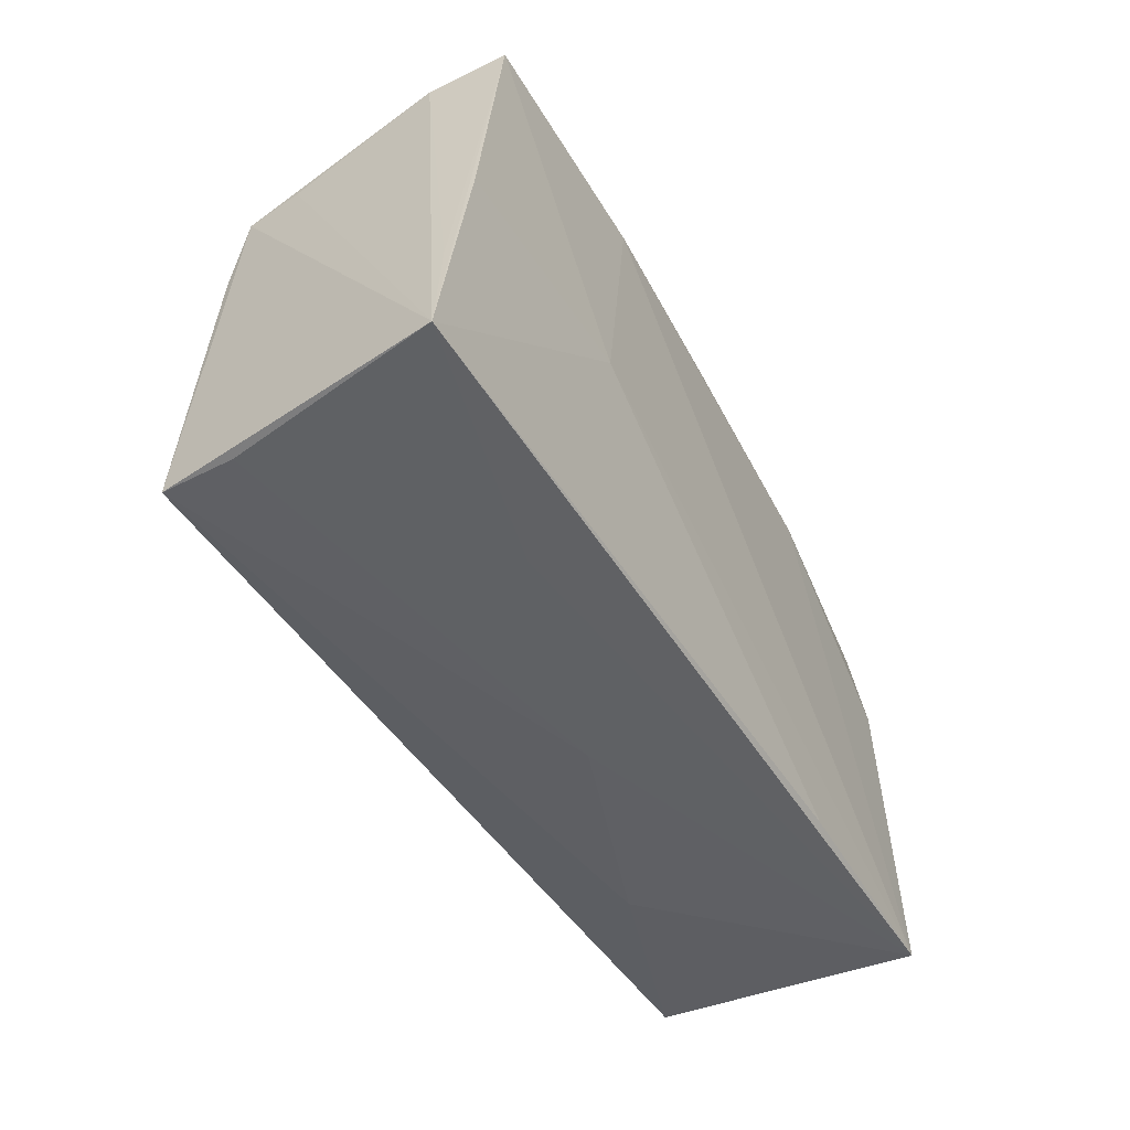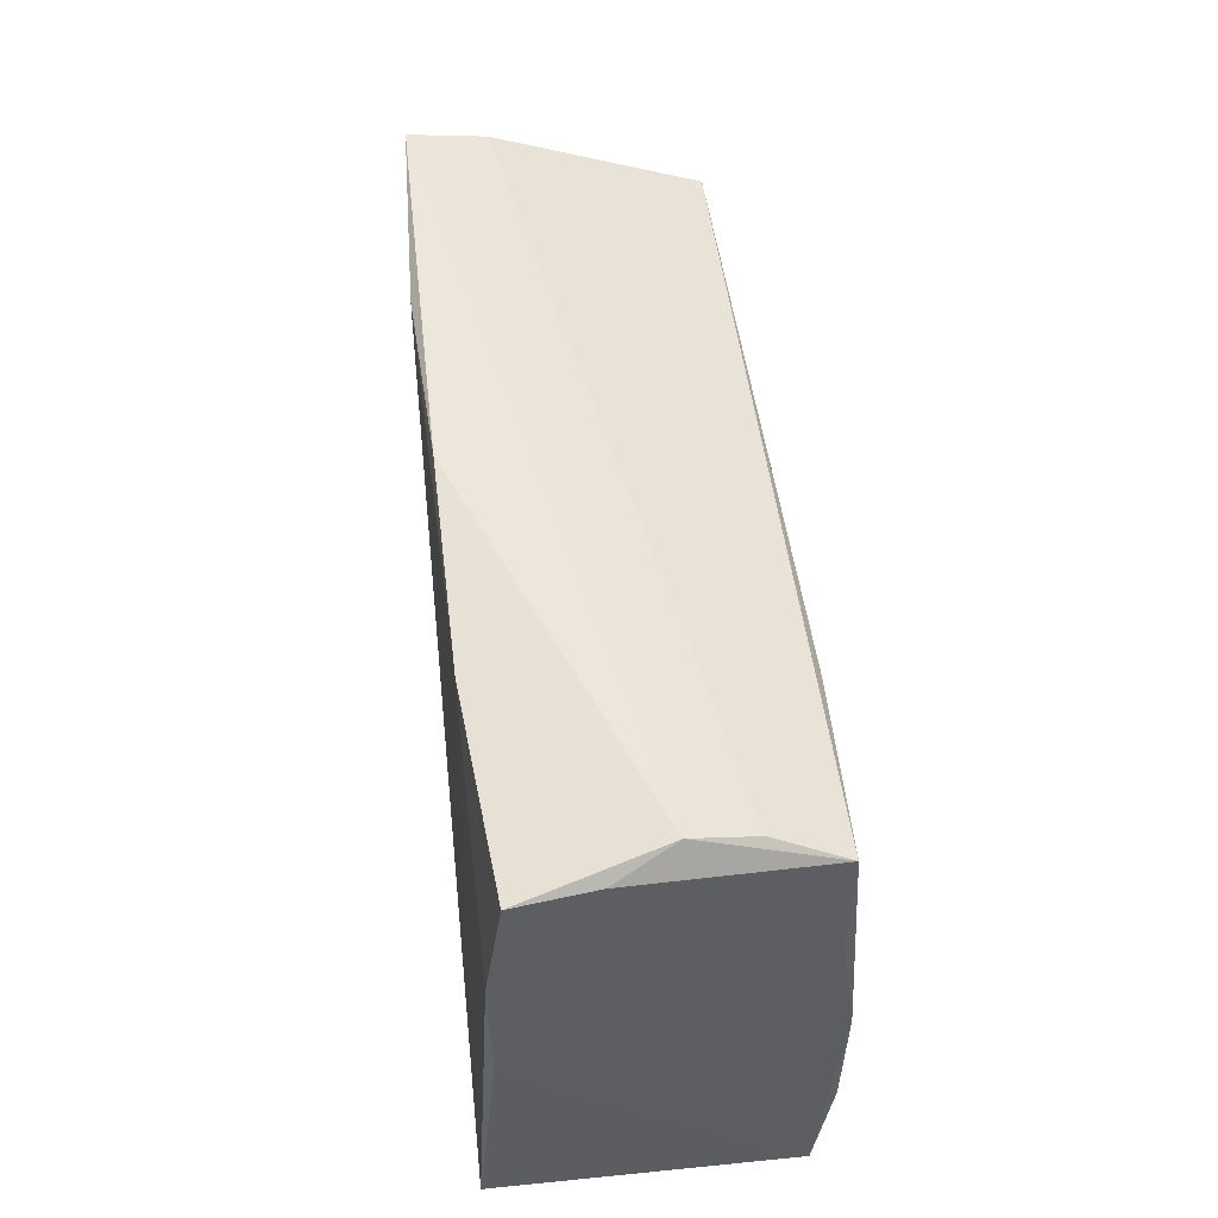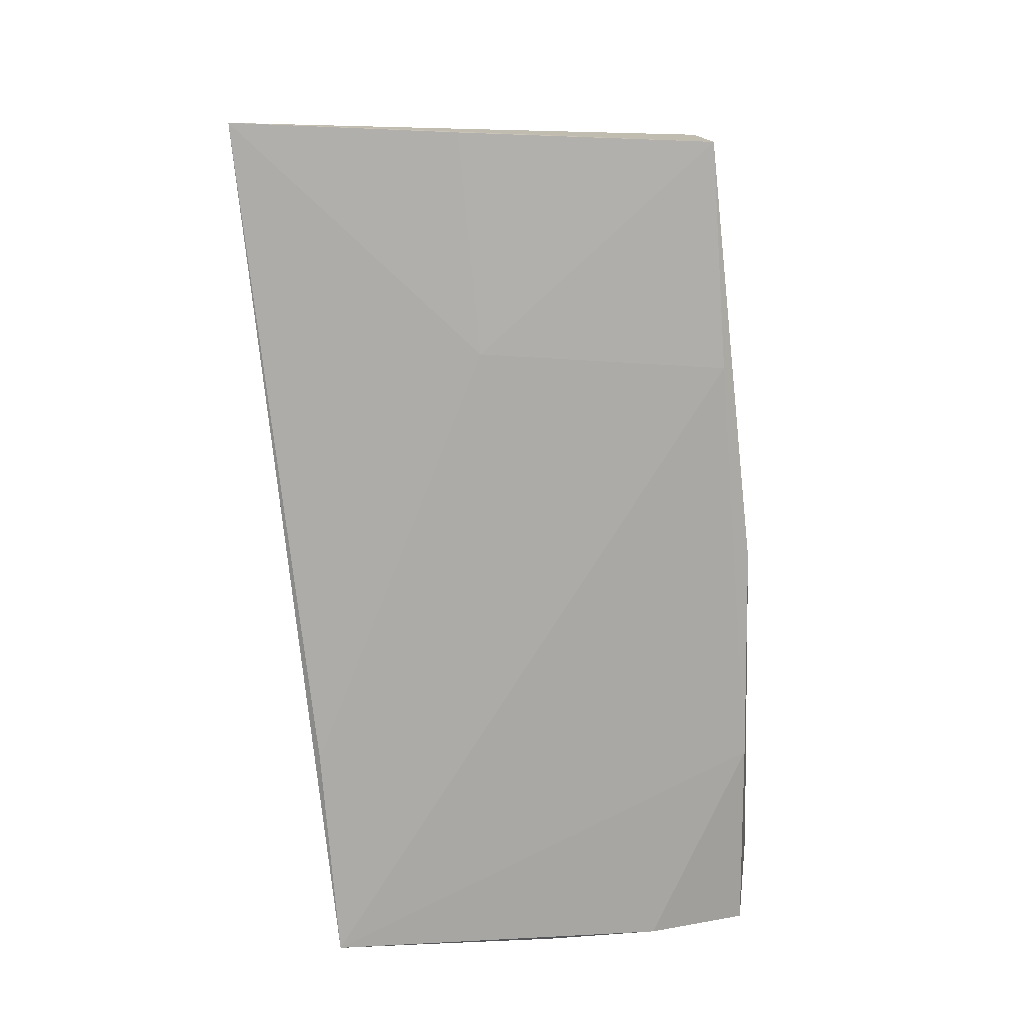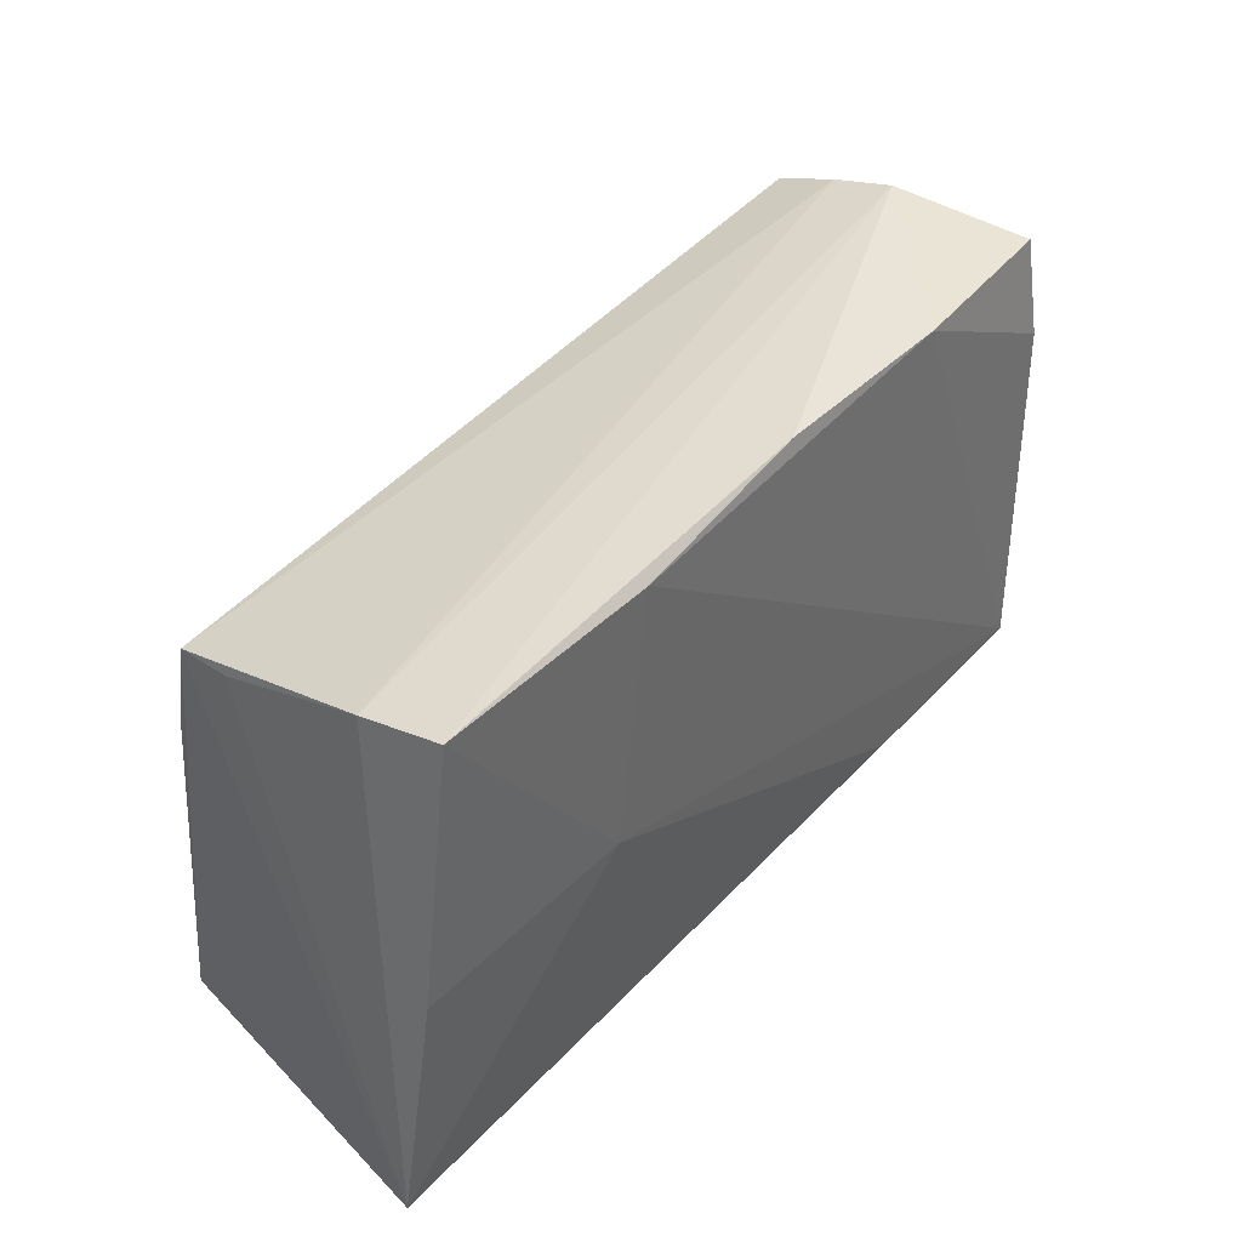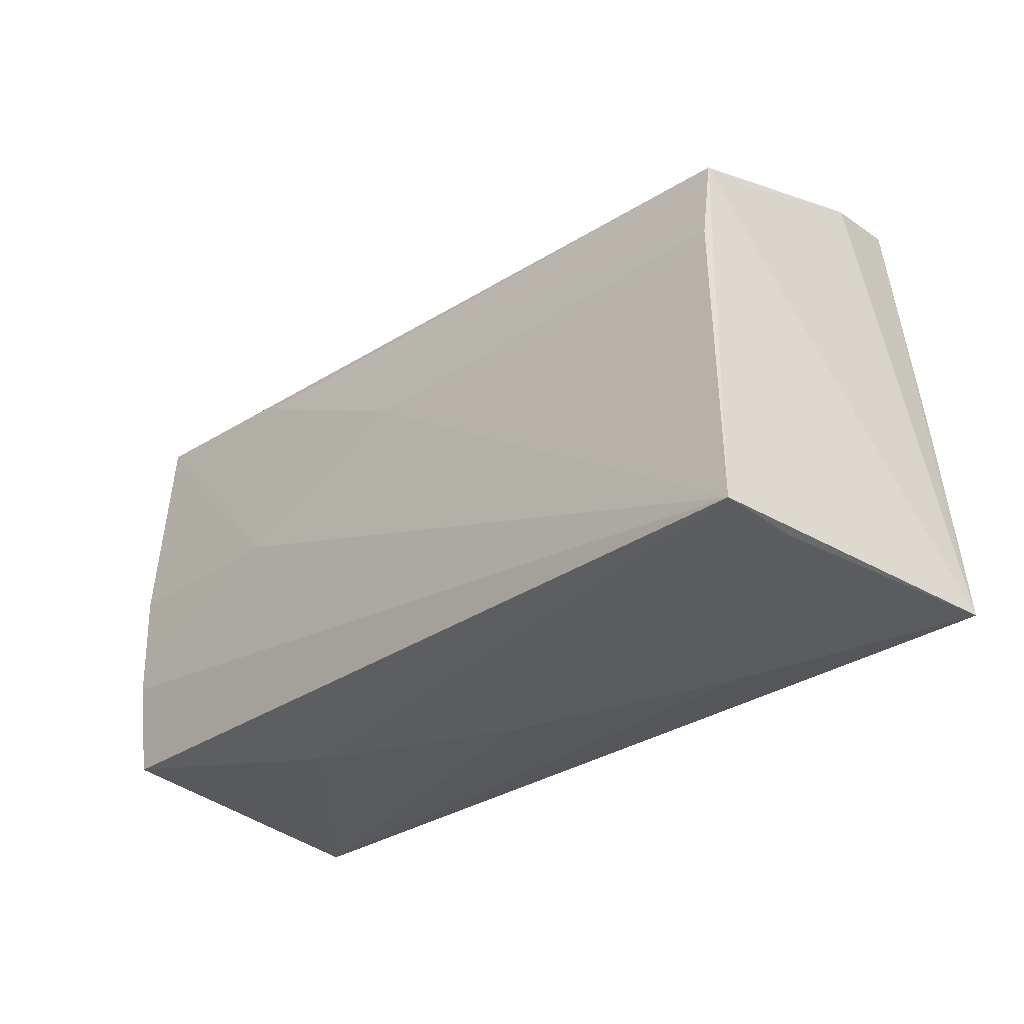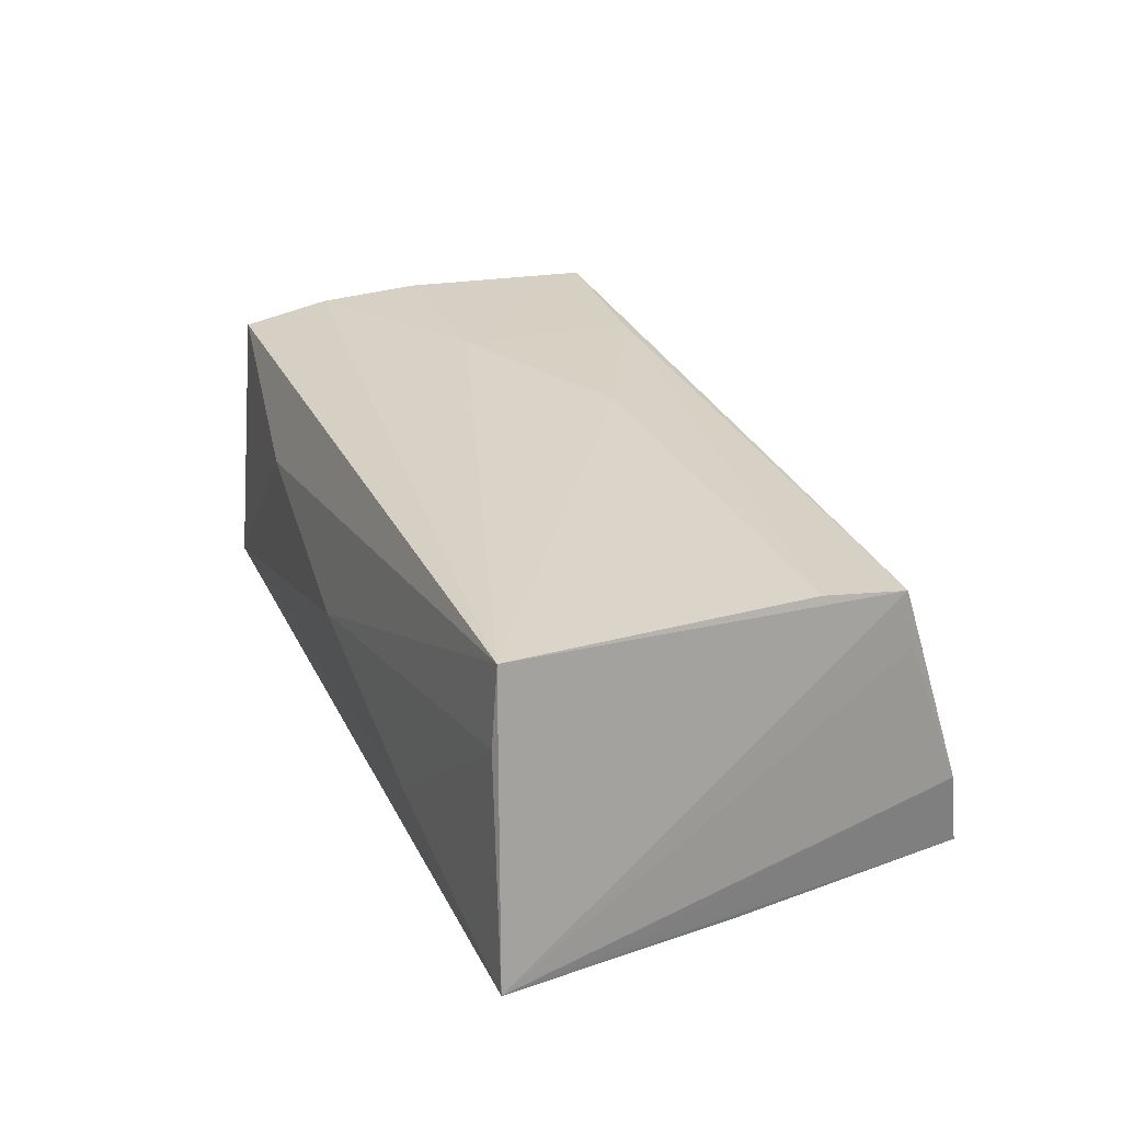
<metadata>
{"format":"obj","ext":"obj","renderer":"f3d","projection":"perspective","resolution":1024,"background":"white","views":[{"elev":-47.7,"azim":118.1,"up":"+Y"},{"elev":49.0,"azim":-96.0,"up":"+Y"},{"elev":-76.2,"azim":95.2,"up":"+Z"},{"elev":40.9,"azim":127.4,"up":"+Y"},{"elev":-31.2,"azim":43.7,"up":"+Y"},{"elev":28.7,"azim":67.5,"up":"+Z"}]}
</metadata>
<code>
v -0.05 0.02504 0.01738
v -0.04883 0.02836 0.009194
v -0.04942 0.02989 0.001921
v -0.0527 -0.02321 0.01574
v 0.04849 0.0215 0.01665
v -0.0511 -0.02672 -0.01787
v -0.05344 0.001173 -0.01561
v -0.05316 0.02702 -0.01405
v 0.05737 -0.02838 -0.01512
v 0.0557 -0.01505 -0.01476
v 0.02682 -0.0005296 -0.01787
v -0.02695 -0.0003505 0.01939
v -0.02596 -0.02716 0.007399
v -0.05102 0.01311 0.01677
v -0.003319 0.01035 0.01917
v 0.04924 0.02226 0.009991
v 0.05137 -0.02671 0.01061
v -0.002285 0.03089 -0.01675
v -0.02717 0.02254 0.01811
v 0.0002112 -0.02868 -0.0009689
v 0.028 -0.02868 -0.008816
v 0.02239 0.02927 -0.01787
v -0.05215 0.02737 -0.005035
v 0.05047 0.02841 -0.007765
v 0.05043 -0.02564 0.01974
v 0.04987 0.02988 -0.01706
v 0.05376 -0.0007486 -0.01654
v 0.04857 0.01104 0.01833
v -0.0513 0.0003831 0.01853
v -0.05348 0.01512 -0.0159
v -0.05172 -0.01236 0.01797
v -0.02408 -0.02638 -0.01773
v -0.02882 0.02888 -0.01636
f 11 6 22
f 22 26 11
f 24 2 5
f 21 6 9
f 7 6 4
f 4 14 8
f 9 6 32
f 32 11 9
f 6 11 32
f 27 26 9
f 9 11 27
f 27 11 26
f 18 26 22
f 8 14 1
f 5 2 1
f 16 5 9
f 9 24 16
f 16 24 5
f 9 26 10
f 10 24 9
f 26 24 10
f 5 28 25
f 9 5 25
f 13 4 6
f 13 25 4
f 3 1 2
f 26 18 3
f 2 24 3
f 3 24 26
f 30 6 7
f 7 4 30
f 30 4 8
f 12 25 15
f 15 25 28
f 14 4 29
f 29 1 14
f 12 1 29
f 17 21 9
f 9 25 17
f 6 21 20
f 20 13 6
f 21 17 20
f 25 13 20
f 20 17 25
f 8 3 33
f 33 3 18
f 33 30 8
f 33 18 22
f 22 6 33
f 6 30 33
f 8 1 23
f 23 3 8
f 1 3 23
f 19 1 12
f 12 15 19
f 5 1 19
f 19 28 5
f 19 15 28
f 4 25 31
f 31 29 4
f 31 25 12
f 12 29 31

</code>
